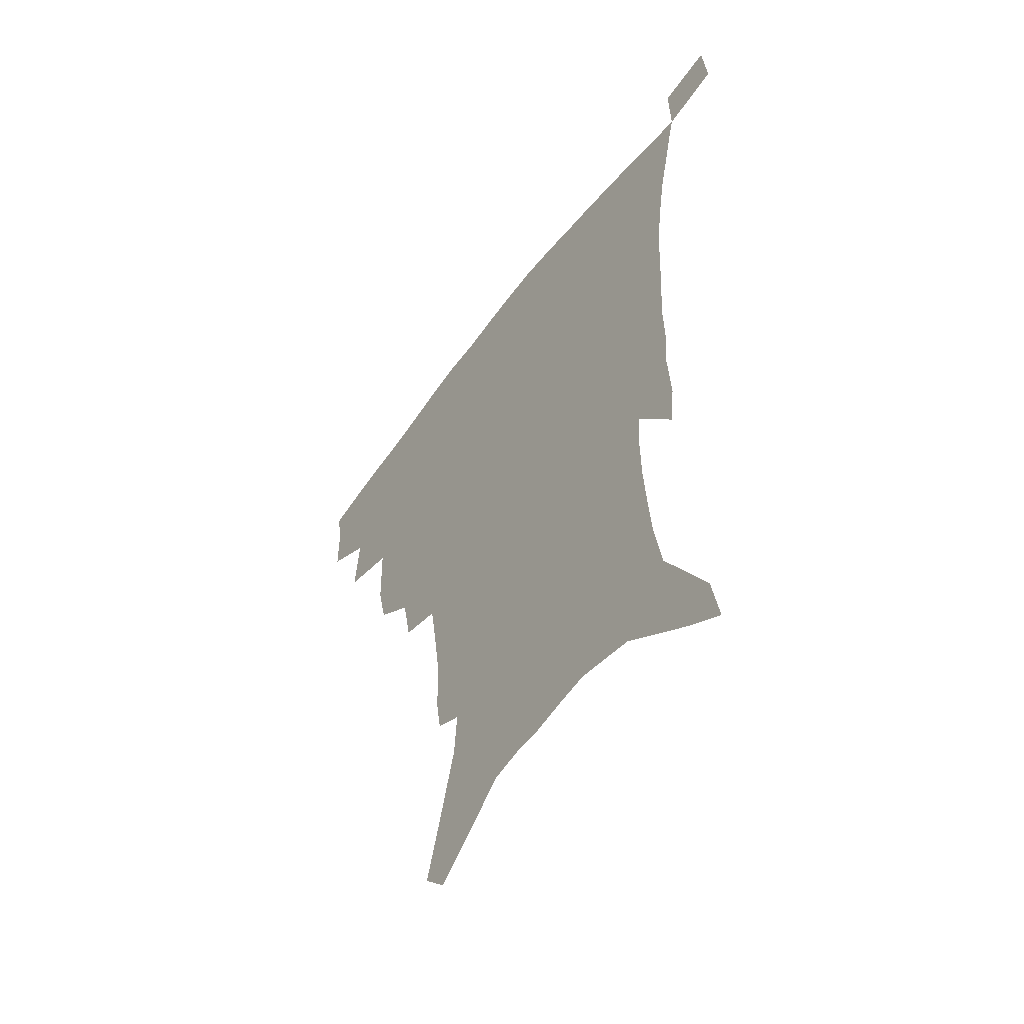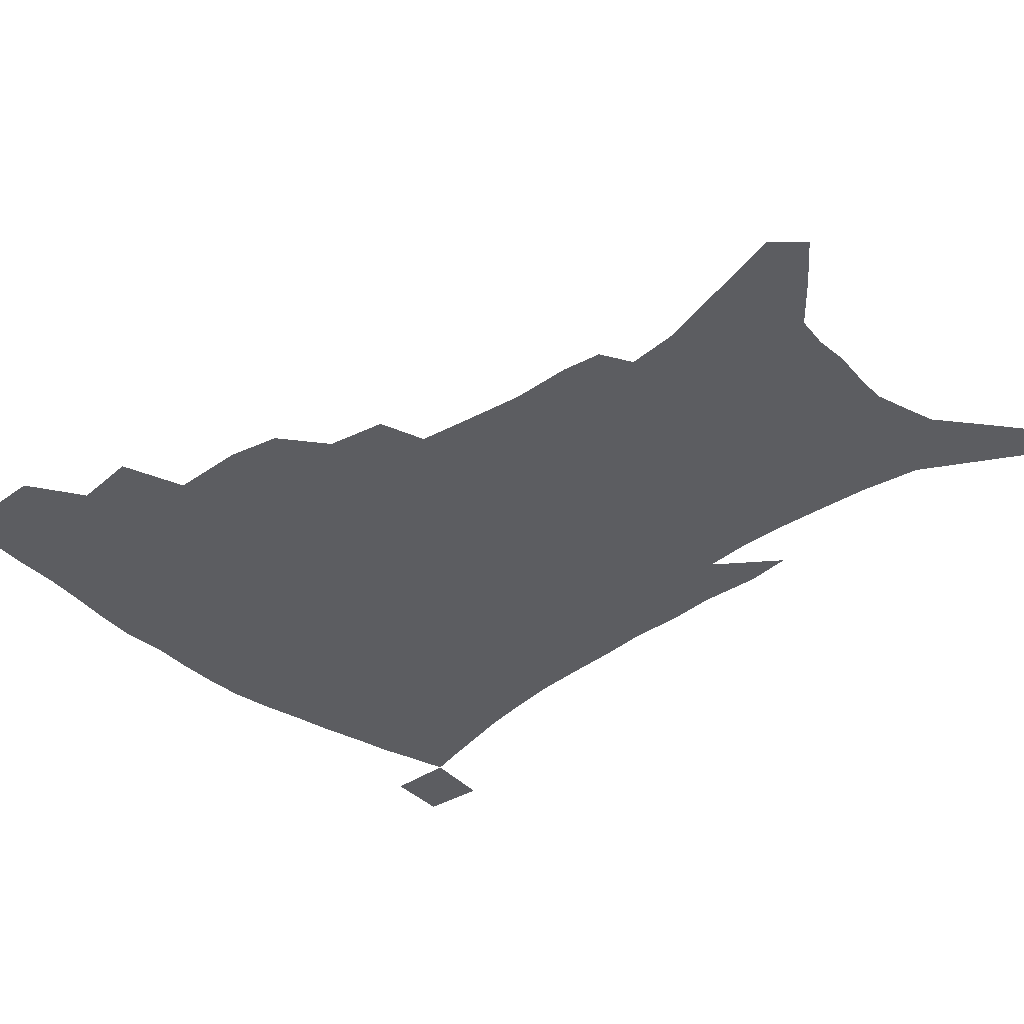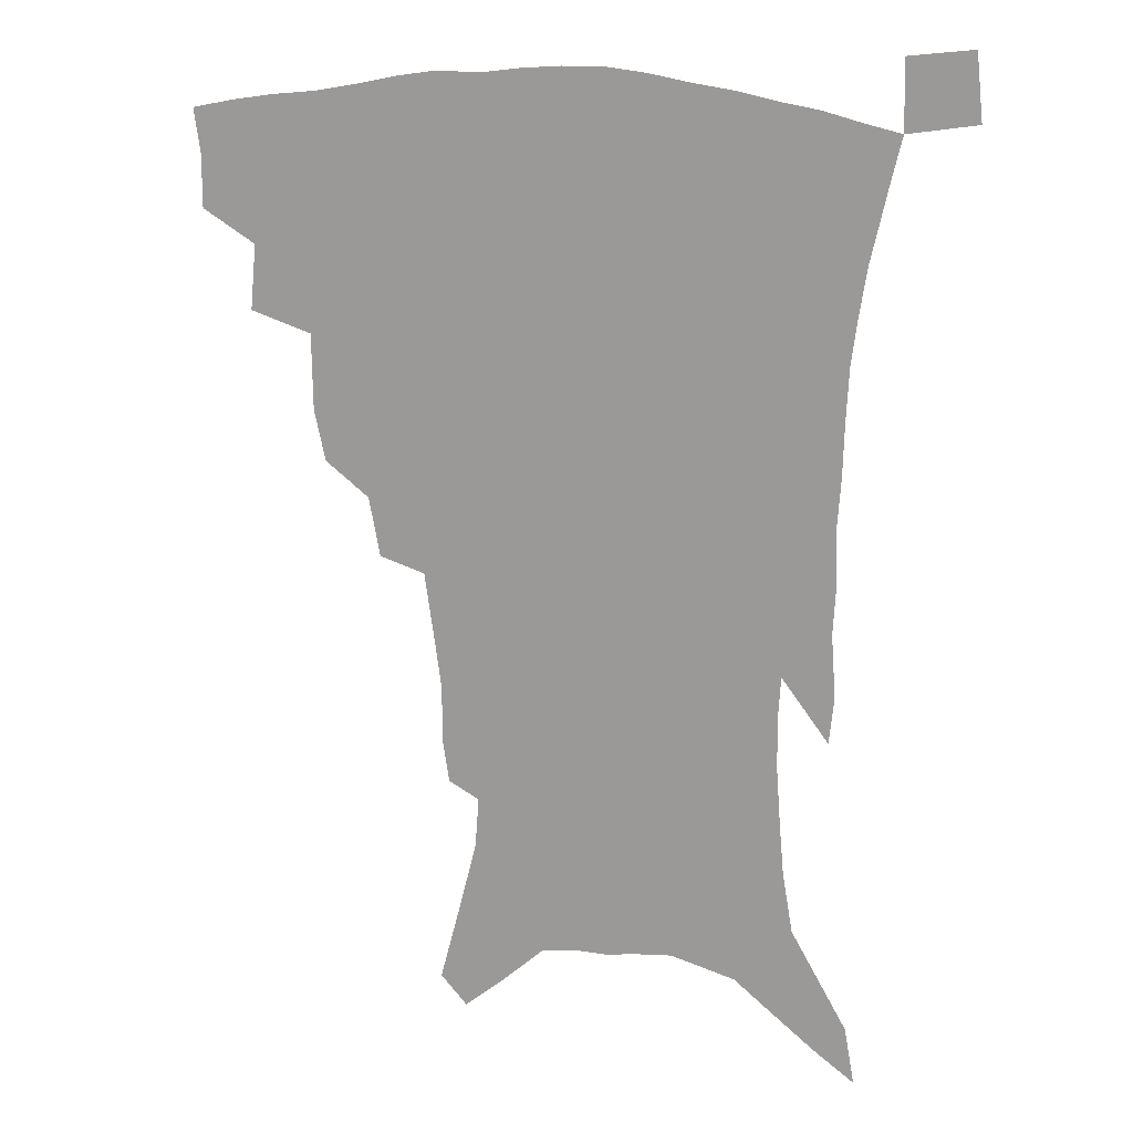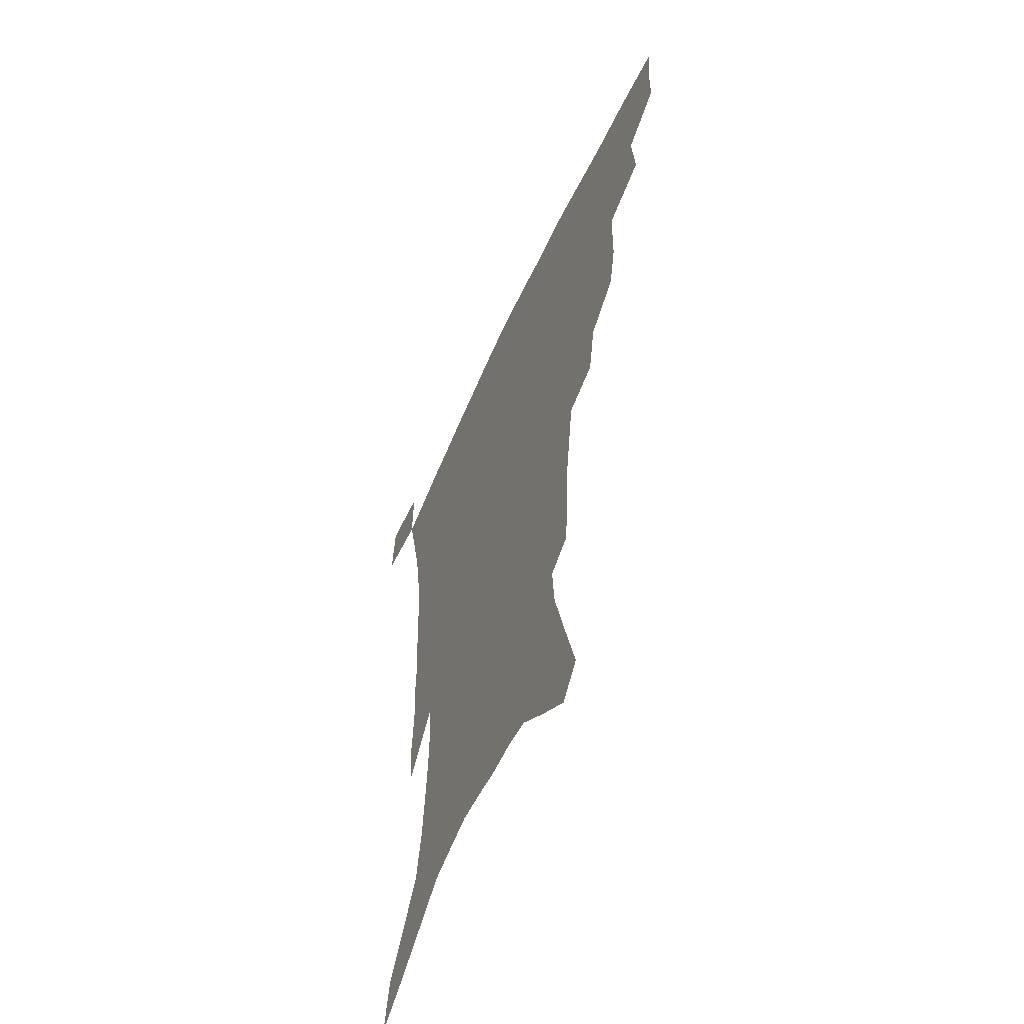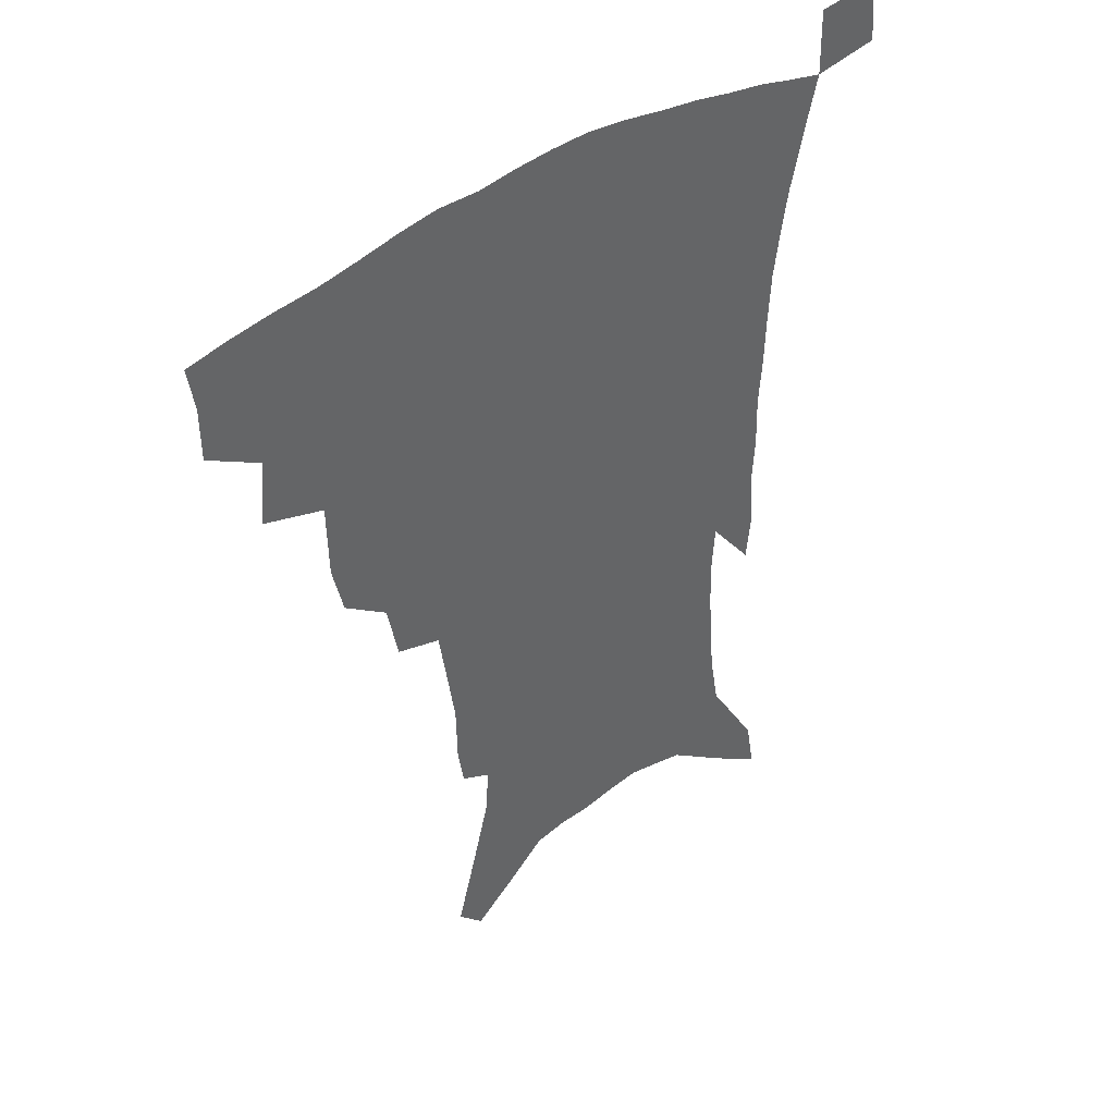
<metadata>
{"format":"obj","ext":"obj","renderer":"f3d","projection":"perspective","resolution":1024,"background":"white","views":[{"elev":-55.2,"azim":54.2,"up":"+Y"},{"elev":-36.8,"azim":-46.4,"up":"+Z"},{"elev":14.6,"azim":19.3,"up":"+Y"},{"elev":-58.2,"azim":-114.2,"up":"+Y"},{"elev":42.6,"azim":-39.9,"up":"+Y"}]}
</metadata>
<code>
v 440.9 393.4 0
v 440.9 412 0
v 438.5 427.6 0
v 458.2 359 0
v 460.2 381.8 0
v 458.1 398.3 0
v 456.1 414.3 0
v 453.5 430.5 0
v 484.9 307.7 0
v 480.8 325.5 0
v 480.3 352 0
v 478.3 370.1 0
v 476.7 386.7 0
v 473.7 401.6 0
v 471.2 416.9 0
v 468.6 432.7 0
v 504.9 275.2 0
v 500.8 295.8 0
v 498.5 318.6 0
v 496.3 338.2 0
v 495.6 359.5 0
v 493.7 375.2 0
v 491.4 389.8 0
v 488.9 404.3 0
v 486.6 419 0
v 484.5 434.2 0
v 529.7 195.5 0
v 527.4 209.3 0
v 527.1 230.3 0
v 524.5 248.3 0
v 521.2 270.4 0
v 516.8 288.9 0
v 515.7 314.5 0
v 513.3 331 0
v 510.8 346.4 0
v 509.4 363.3 0
v 507.7 378.1 0
v 505.5 392.3 0
v 503.3 406.6 0
v 501.3 421.2 0
v 499.2 436.7 0
v 525.7 121.1 0
v 532.3 145.4 0
v 539.3 172.4 0
v 540.6 189.9 0
v 540.6 210.7 0
v 538.8 226.7 0
v 537.2 245.2 0
v 534.6 263.7 0
v 531.6 281.3 0
v 528.7 298.4 0
v 527.7 320.3 0
v 525.8 335.4 0
v 524.6 351.9 0
v 522.8 366 0
v 521.6 380.6 0
v 519.4 394.4 0
v 517.7 408.5 0
v 515.8 422.8 0
v 513.6 439.6 0
v 535.1 111.1 0
v 541.5 135.9 0
v 547.1 160.2 0
v 550.2 181.3 0
v 550.5 199.6 0
v 550.8 223.2 0
v 549.1 239.3 0
v 546.8 254.5 0
v 544.3 269.2 0
v 542.2 287.8 0
v 540.9 307.8 0
v 539.5 324.2 0
v 538.4 339.8 0
v 537.6 355.3 0
v 536.4 369 0
v 535.7 382.9 0
v 533.7 396.3 0
v 532 410.4 0
v 530.1 425.5 0
v 528 441.7 0
v 549.5 122.8 0
v 556 149.3 0
v 560.4 173.9 0
v 560.6 190.1 0
v 560.2 207 0
v 560.2 230.5 0
v 558.7 246.1 0
v 557.1 263.5 0
v 554.8 276.9 0
v 553.3 294.4 0
v 552.4 312.7 0
v 551.4 328.2 0
v 550.9 343.5 0
v 550.2 357.5 0
v 549.7 371.4 0
v 548.7 384.3 0
v 547.6 397.5 0
v 546.9 411.1 0
v 545.2 425.5 0
v 543.3 441.3 0
v 564.3 136 0
v 568.8 159.9 0
v 569.9 177.1 0
v 570.1 194.3 0
v 570.2 215.8 0
v 569.3 232.2 0
v 568.1 250.4 0
v 566.7 266.2 0
v 565.3 282.2 0
v 564.3 299.7 0
v 563.7 316.4 0
v 562.8 329.2 0
v 562.8 345.6 0
v 562.7 359.8 0
v 562.4 372.6 0
v 561.4 385.1 0
v 561.4 398.4 0
v 560.7 411.8 0
v 559.4 426.2 0
v 557.3 443 0
v 575.9 138 0
v 579.3 163.5 0
v 580 182.9 0
v 579.3 196.5 0
v 579.4 218.1 0
v 578.6 234.8 0
v 577.6 250.9 0
v 576.5 267.4 0
v 575.5 282.1 0
v 574.9 299.3 0
v 574.5 317.3 0
v 574.8 333.6 0
v 574.4 346.2 0
v 574.6 360.2 0
v 575 373.5 0
v 574.8 385.9 0
v 575.2 398.9 0
v 574.8 411.9 0
v 573.1 427.3 0
v 571.4 444 0
v 587.7 137.9 0
v 589.4 164.6 0
v 589.5 183.9 0
v 589.3 204.5 0
v 588.7 220.5 0
v 588.1 239.7 0
v 587.4 254 0
v 586.7 272.5 0
v 586.3 287.2 0
v 585.7 302.6 0
v 585.6 319.7 0
v 585.8 334.5 0
v 586.2 347.9 0
v 586.8 362 0
v 587.1 373.4 0
v 588.2 386.8 0
v 588.3 399.2 0
v 588.1 411.9 0
v 586.8 427.6 0
v 585.4 444.1 0
v 599.8 139.8 0
v 599.6 163.7 0
v 599.1 183.8 0
v 598.9 201 0
v 598.2 218.8 0
v 597.6 237.4 0
v 596.9 255.3 0
v 596.9 269.6 0
v 596.3 289.1 0
v 596.3 303 0
v 596.3 319.3 0
v 596.9 332.2 0
v 597.5 347.9 0
v 598.3 360.7 0
v 599.7 374.5 0
v 600.6 386.8 0
v 601.2 399.1 0
v 601.2 412.6 0
v 600.8 427.1 0
v 600.2 442.4 0
v 611.7 141 0
v 610.4 159.8 0
v 608.9 182.1 0
v 608.2 200.5 0
v 607.5 219.3 0
v 606.9 237.9 0
v 606.8 252.9 0
v 606.6 269.9 0
v 606.7 285.7 0
v 606.7 302 0
v 607 317.6 0
v 607.9 334.5 0
v 608.7 346.9 0
v 609.8 359.4 0
v 611.2 373.6 0
v 612.6 386.1 0
v 613.9 398.3 0
v 615.5 410.9 0
v 615.8 424.5 0
v 615.5 439.5 0
v 623.4 138.1 0
v 620.8 158.6 0
v 619.8 175.5 0
v 618.1 196.6 0
v 616.5 219.9 0
v 616.2 237 0
v 616.5 251.3 0
v 616.3 269.5 0
v 617.3 281.7 0
v 617.4 298.4 0
v 617.9 313.6 0
v 618.2 332.9 0
v 619.5 346.6 0
v 621.1 358.3 0
v 622.7 371.5 0
v 624.5 384.1 0
v 626.4 396.8 0
v 628.7 409.4 0
v 629.5 422.5 0
v 629.7 437.4 0
v 634.7 135.3 0
v 632.1 153.9 0
v 629.2 176 0
v 628.1 192.8 0
v 626.8 213 0
v 626.3 231 0
v 627.1 245 0
v 626.7 263.7 0
v 627.2 279.8 0
v 627.7 295.7 0
v 628.4 311.4 0
v 629.7 326 0
v 630.3 342.9 0
v 632.4 355.4 0
v 634.2 369 0
v 636.3 383.2 0
v 638.5 394.8 0
v 640.9 407.7 0
v 642.9 420.1 0
v 644.1 434.3 0
v 649 124.2 0
v 644.6 146.2 0
v 640.9 167.8 0
v 639 186 0
v 636.6 207.9 0
v 636.6 223.9 0
v 637 239.7 0
v 637.1 257.5 0
v 637.4 274.7 0
v 638.7 289.2 0
v 638.8 307.1 0
v 640.6 320.8 0
v 641.4 337.6 0
v 643.5 351.6 0
v 645.7 364.9 0
v 647.7 379.8 0
v 650.5 392.8 0
v 653.1 405.4 0
v 655.6 417.9 0
v 657.5 432 0
v 663.4 113.2 0
v 658.5 135.5 0
v 654.7 155.8 0
v 651.2 176.3 0
v 649.6 194.5 0
v 648.3 212.6 0
v 648 230 0
v 649.1 245.8 0
v 650.2 262.3 0
v 650.4 280.2 0
v 650.7 297.8 0
v 651.8 313.6 0
v 654.5 326.8 0
v 654.8 346 0
v 656.8 361.3 0
v 658.8 377.2 0
v 662.4 389.2 0
v 665.2 402.7 0
v 668.1 415.4 0
v 671.1 428.4 0
v 677.5 103.4 0
v 674.1 122.7 0
v 665.5 224.4 0
v 667.3 240.5 0
v 665.9 262.2 0
v 666.9 278.7 0
v 666.4 298.1 0
v 667.6 314.5 0
v 668.3 333.1 0
v 669.3 351.5 0
v 671.6 367.8 0
v 674.3 384.3 0
v 677.7 398.4 0
v 680.9 412.2 0
v 684.2 425.3 0
v 683.7 449.1 0
v 708.3 428.8 0
v 706.1 451.4 0
f 5 6 1
f 1 6 2
f 6 7 2
f 2 7 3
f 7 8 3
f 11 12 4
f 4 12 5
f 12 13 5
f 5 13 6
f 13 14 6
f 6 14 7
f 14 15 7
f 7 15 8
f 15 16 8
f 18 19 9
f 9 19 10
f 19 20 10
f 10 20 11
f 20 21 11
f 11 21 12
f 21 22 12
f 12 22 13
f 22 23 13
f 13 23 14
f 23 24 14
f 14 24 15
f 24 25 15
f 15 25 16
f 25 26 16
f 31 32 17
f 17 32 18
f 32 33 18
f 18 33 19
f 33 34 19
f 19 34 20
f 34 35 20
f 20 35 21
f 35 36 21
f 21 36 22
f 36 37 22
f 22 37 23
f 37 38 23
f 23 38 24
f 38 39 24
f 24 39 25
f 39 40 25
f 25 40 26
f 40 41 26
f 45 46 27
f 27 46 28
f 46 47 28
f 28 47 29
f 47 48 29
f 29 48 30
f 48 49 30
f 30 49 31
f 49 50 31
f 31 50 32
f 50 51 32
f 32 51 33
f 51 52 33
f 33 52 34
f 52 53 34
f 34 53 35
f 53 54 35
f 35 54 36
f 54 55 36
f 36 55 37
f 55 56 37
f 37 56 38
f 56 57 38
f 38 57 39
f 57 58 39
f 39 58 40
f 58 59 40
f 40 59 41
f 59 60 41
f 61 62 42
f 42 62 43
f 62 63 43
f 43 63 44
f 63 64 44
f 44 64 45
f 64 65 45
f 45 65 46
f 65 66 46
f 46 66 47
f 66 67 47
f 47 67 48
f 67 68 48
f 48 68 49
f 68 69 49
f 49 69 50
f 69 70 50
f 50 70 51
f 70 71 51
f 51 71 52
f 71 72 52
f 52 72 53
f 72 73 53
f 53 73 54
f 73 74 54
f 54 74 55
f 74 75 55
f 55 75 56
f 75 76 56
f 56 76 57
f 76 77 57
f 57 77 58
f 77 78 58
f 58 78 59
f 78 79 59
f 59 79 60
f 79 80 60
f 61 81 62
f 81 82 62
f 62 82 63
f 82 83 63
f 63 83 64
f 83 84 64
f 64 84 65
f 84 85 65
f 65 85 66
f 85 86 66
f 66 86 67
f 86 87 67
f 67 87 68
f 87 88 68
f 68 88 69
f 88 89 69
f 69 89 70
f 89 90 70
f 70 90 71
f 90 91 71
f 71 91 72
f 91 92 72
f 72 92 73
f 92 93 73
f 73 93 74
f 93 94 74
f 74 94 75
f 94 95 75
f 75 95 76
f 95 96 76
f 76 96 77
f 96 97 77
f 77 97 78
f 97 98 78
f 78 98 79
f 98 99 79
f 79 99 80
f 99 100 80
f 81 101 82
f 101 102 82
f 82 102 83
f 102 103 83
f 83 103 84
f 103 104 84
f 84 104 85
f 104 105 85
f 85 105 86
f 105 106 86
f 86 106 87
f 106 107 87
f 87 107 88
f 107 108 88
f 88 108 89
f 108 109 89
f 89 109 90
f 109 110 90
f 90 110 91
f 110 111 91
f 91 111 92
f 111 112 92
f 92 112 93
f 112 113 93
f 93 113 94
f 113 114 94
f 94 114 95
f 114 115 95
f 95 115 96
f 115 116 96
f 96 116 97
f 116 117 97
f 97 117 98
f 117 118 98
f 98 118 99
f 118 119 99
f 99 119 100
f 119 120 100
f 101 121 102
f 121 122 102
f 102 122 103
f 122 123 103
f 103 123 104
f 123 124 104
f 104 124 105
f 124 125 105
f 105 125 106
f 125 126 106
f 106 126 107
f 126 127 107
f 107 127 108
f 127 128 108
f 108 128 109
f 128 129 109
f 109 129 110
f 129 130 110
f 110 130 111
f 130 131 111
f 111 131 112
f 131 132 112
f 112 132 113
f 132 133 113
f 113 133 114
f 133 134 114
f 114 134 115
f 134 135 115
f 115 135 116
f 135 136 116
f 116 136 117
f 136 137 117
f 117 137 118
f 137 138 118
f 118 138 119
f 138 139 119
f 119 139 120
f 139 140 120
f 121 141 122
f 141 142 122
f 122 142 123
f 142 143 123
f 123 143 124
f 143 144 124
f 124 144 125
f 144 145 125
f 125 145 126
f 145 146 126
f 126 146 127
f 146 147 127
f 127 147 128
f 147 148 128
f 128 148 129
f 148 149 129
f 129 149 130
f 149 150 130
f 130 150 131
f 150 151 131
f 131 151 132
f 151 152 132
f 132 152 133
f 152 153 133
f 133 153 134
f 153 154 134
f 134 154 135
f 154 155 135
f 135 155 136
f 155 156 136
f 136 156 137
f 156 157 137
f 137 157 138
f 157 158 138
f 138 158 139
f 158 159 139
f 139 159 140
f 159 160 140
f 141 161 142
f 161 162 142
f 142 162 143
f 162 163 143
f 143 163 144
f 163 164 144
f 144 164 145
f 164 165 145
f 145 165 146
f 165 166 146
f 146 166 147
f 166 167 147
f 147 167 148
f 167 168 148
f 148 168 149
f 168 169 149
f 149 169 150
f 169 170 150
f 150 170 151
f 170 171 151
f 151 171 152
f 171 172 152
f 152 172 153
f 172 173 153
f 153 173 154
f 173 174 154
f 154 174 155
f 174 175 155
f 155 175 156
f 175 176 156
f 156 176 157
f 176 177 157
f 157 177 158
f 177 178 158
f 158 178 159
f 178 179 159
f 159 179 160
f 179 180 160
f 161 181 162
f 181 182 162
f 162 182 163
f 182 183 163
f 163 183 164
f 183 184 164
f 164 184 165
f 184 185 165
f 165 185 166
f 185 186 166
f 166 186 167
f 186 187 167
f 167 187 168
f 187 188 168
f 168 188 169
f 188 189 169
f 169 189 170
f 189 190 170
f 170 190 171
f 190 191 171
f 171 191 172
f 191 192 172
f 172 192 173
f 192 193 173
f 173 193 174
f 193 194 174
f 174 194 175
f 194 195 175
f 175 195 176
f 195 196 176
f 176 196 177
f 196 197 177
f 177 197 178
f 197 198 178
f 178 198 179
f 198 199 179
f 179 199 180
f 199 200 180
f 181 201 182
f 201 202 182
f 182 202 183
f 202 203 183
f 183 203 184
f 203 204 184
f 184 204 185
f 204 205 185
f 185 205 186
f 205 206 186
f 186 206 187
f 206 207 187
f 187 207 188
f 207 208 188
f 188 208 189
f 208 209 189
f 189 209 190
f 209 210 190
f 190 210 191
f 210 211 191
f 191 211 192
f 211 212 192
f 192 212 193
f 212 213 193
f 193 213 194
f 213 214 194
f 194 214 195
f 214 215 195
f 195 215 196
f 215 216 196
f 196 216 197
f 216 217 197
f 197 217 198
f 217 218 198
f 198 218 199
f 218 219 199
f 199 219 200
f 219 220 200
f 201 221 202
f 221 222 202
f 202 222 203
f 222 223 203
f 203 223 204
f 223 224 204
f 204 224 205
f 224 225 205
f 205 225 206
f 225 226 206
f 206 226 207
f 226 227 207
f 207 227 208
f 227 228 208
f 208 228 209
f 228 229 209
f 209 229 210
f 229 230 210
f 210 230 211
f 230 231 211
f 211 231 212
f 231 232 212
f 212 232 213
f 232 233 213
f 213 233 214
f 233 234 214
f 214 234 215
f 234 235 215
f 215 235 216
f 235 236 216
f 216 236 217
f 236 237 217
f 217 237 218
f 237 238 218
f 218 238 219
f 238 239 219
f 219 239 220
f 239 240 220
f 221 241 222
f 241 242 222
f 222 242 223
f 242 243 223
f 223 243 224
f 243 244 224
f 224 244 225
f 244 245 225
f 225 245 226
f 245 246 226
f 226 246 227
f 246 247 227
f 227 247 228
f 247 248 228
f 228 248 229
f 248 249 229
f 229 249 230
f 249 250 230
f 230 250 231
f 250 251 231
f 231 251 232
f 251 252 232
f 232 252 233
f 252 253 233
f 233 253 234
f 253 254 234
f 234 254 235
f 254 255 235
f 235 255 236
f 255 256 236
f 236 256 237
f 256 257 237
f 237 257 238
f 257 258 238
f 238 258 239
f 258 259 239
f 239 259 240
f 259 260 240
f 241 261 242
f 261 262 242
f 242 262 243
f 262 263 243
f 243 263 244
f 263 264 244
f 244 264 245
f 264 265 245
f 245 265 246
f 265 266 246
f 246 266 247
f 266 267 247
f 247 267 248
f 267 268 248
f 248 268 249
f 268 269 249
f 249 269 250
f 269 270 250
f 250 270 251
f 270 271 251
f 251 271 252
f 271 272 252
f 252 272 253
f 272 273 253
f 253 273 254
f 273 274 254
f 254 274 255
f 274 275 255
f 255 275 256
f 275 276 256
f 256 276 257
f 276 277 257
f 257 277 258
f 277 278 258
f 258 278 259
f 278 279 259
f 259 279 260
f 279 280 260
f 261 281 262
f 281 282 262
f 262 282 263
f 268 283 269
f 283 284 269
f 269 284 270
f 284 285 270
f 270 285 271
f 285 286 271
f 271 286 272
f 286 287 272
f 272 287 273
f 287 288 273
f 273 288 274
f 288 289 274
f 274 289 275
f 289 290 275
f 275 290 276
f 290 291 276
f 276 291 277
f 291 292 277
f 277 292 278
f 292 293 278
f 278 293 279
f 293 294 279
f 279 294 280
f 294 295 280
f 295 297 296
f 297 298 296

</code>
